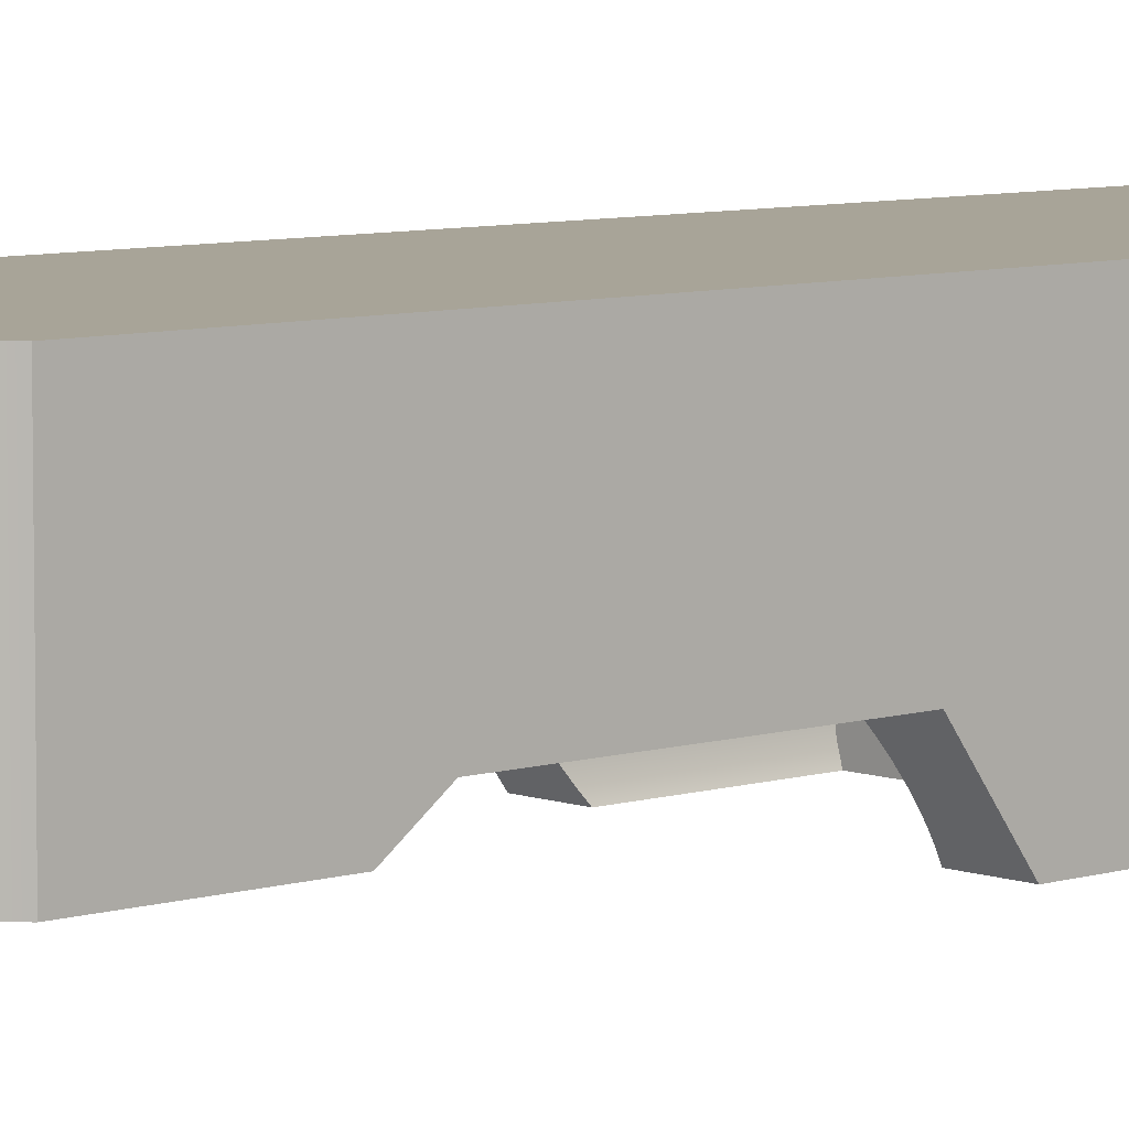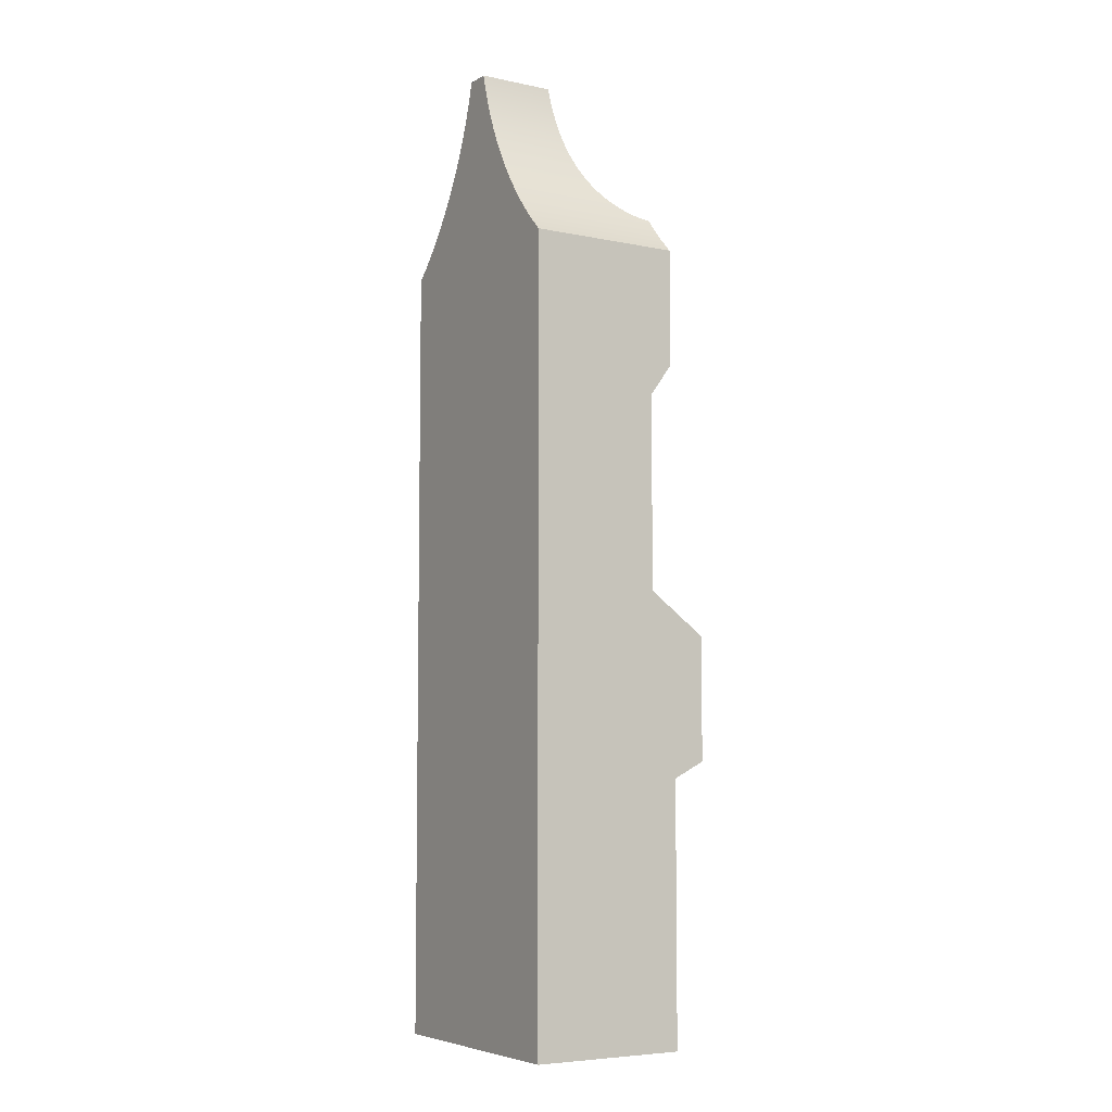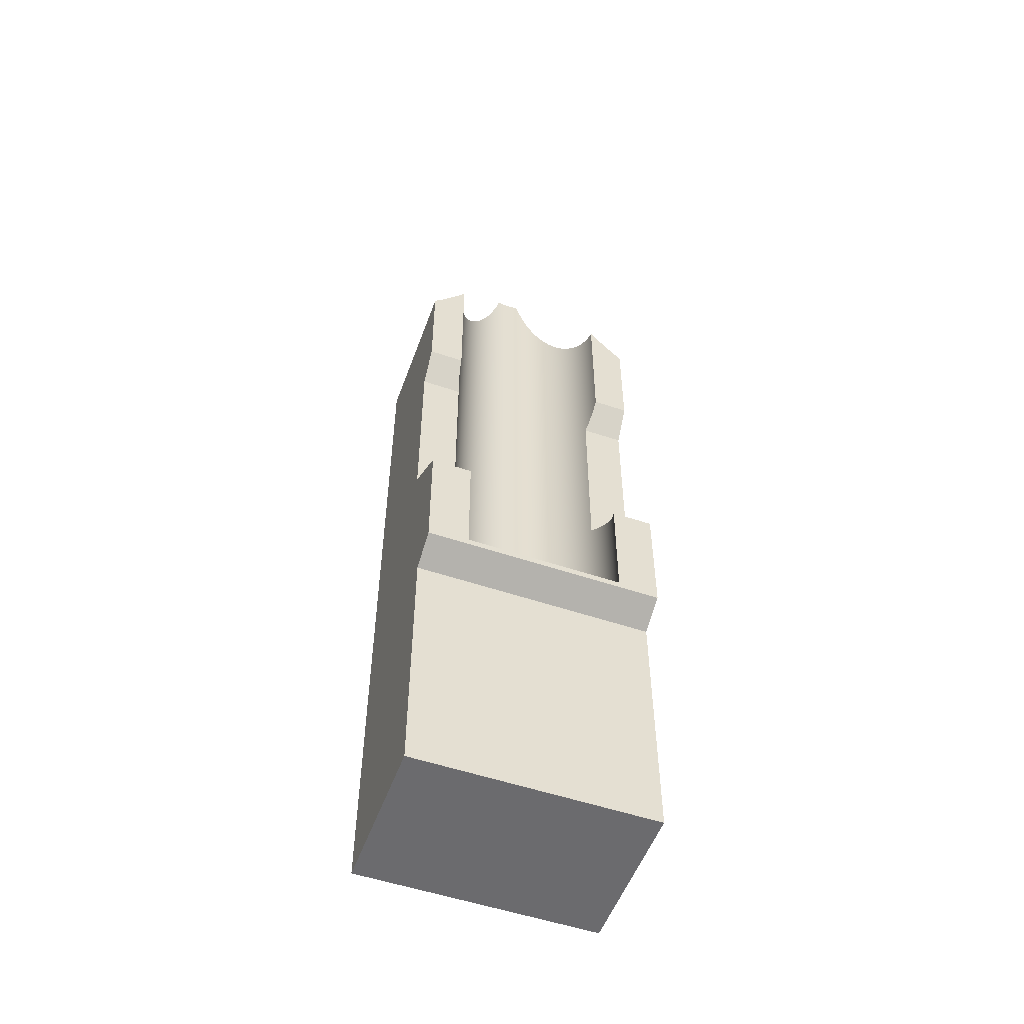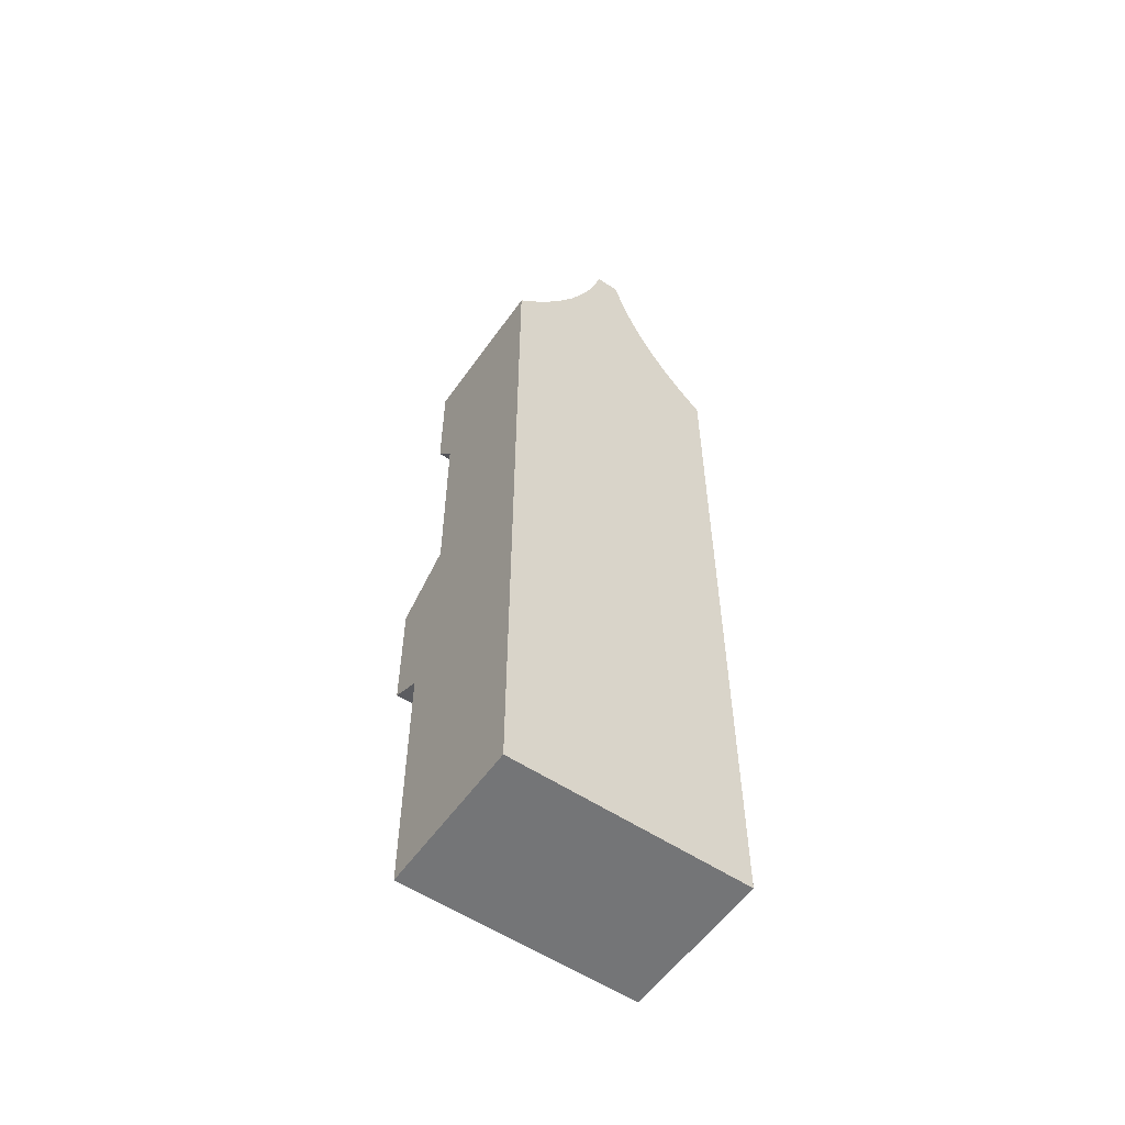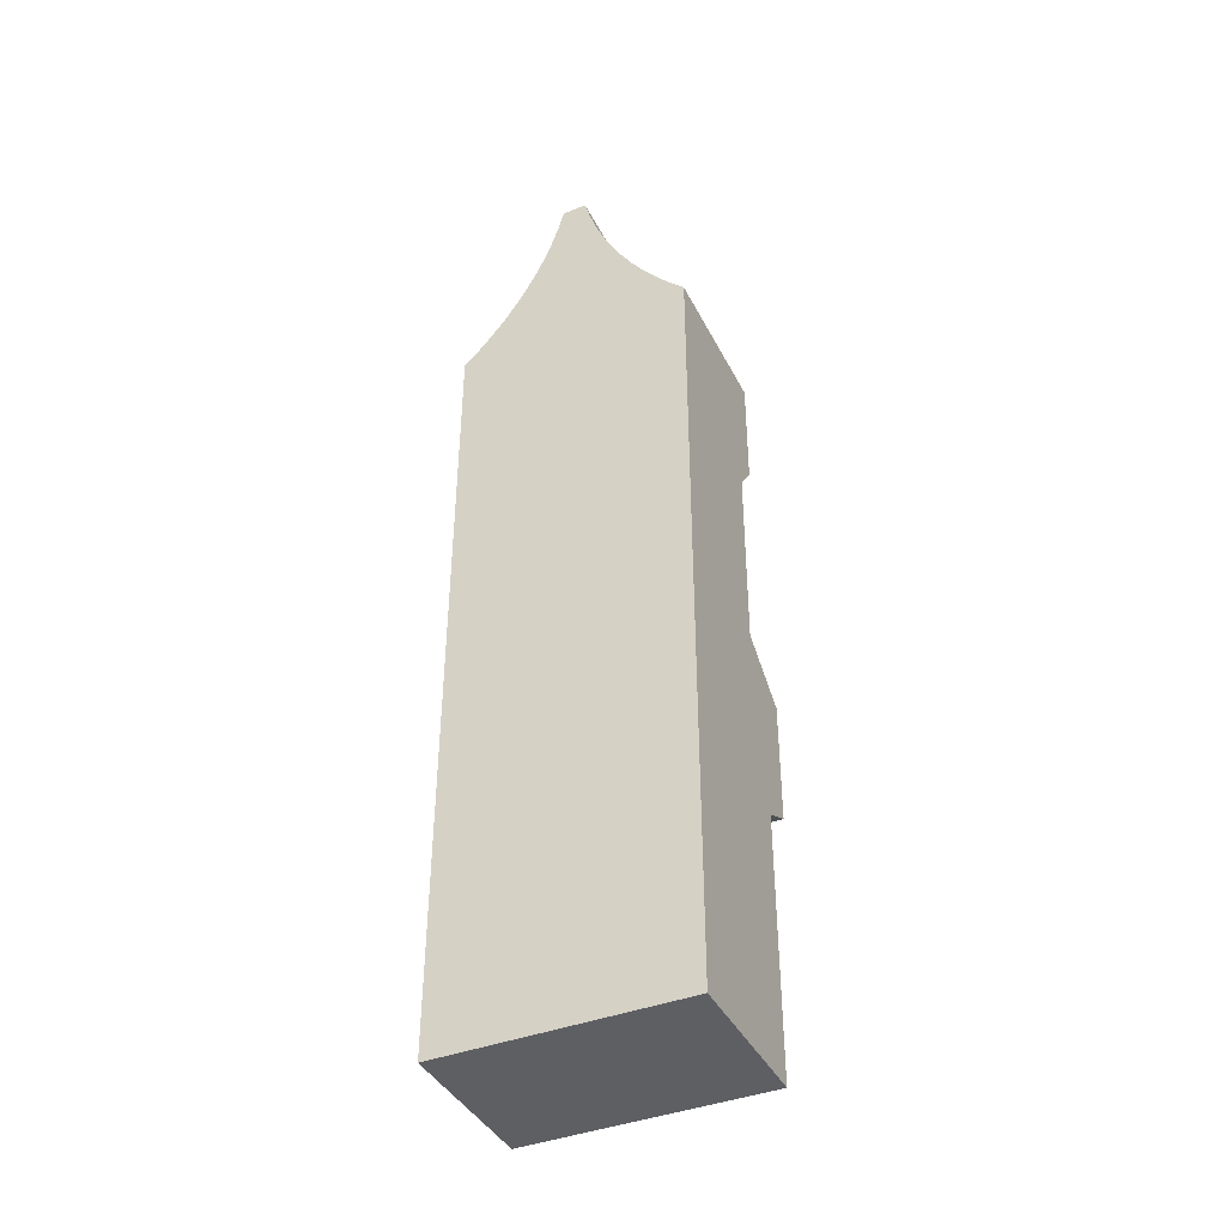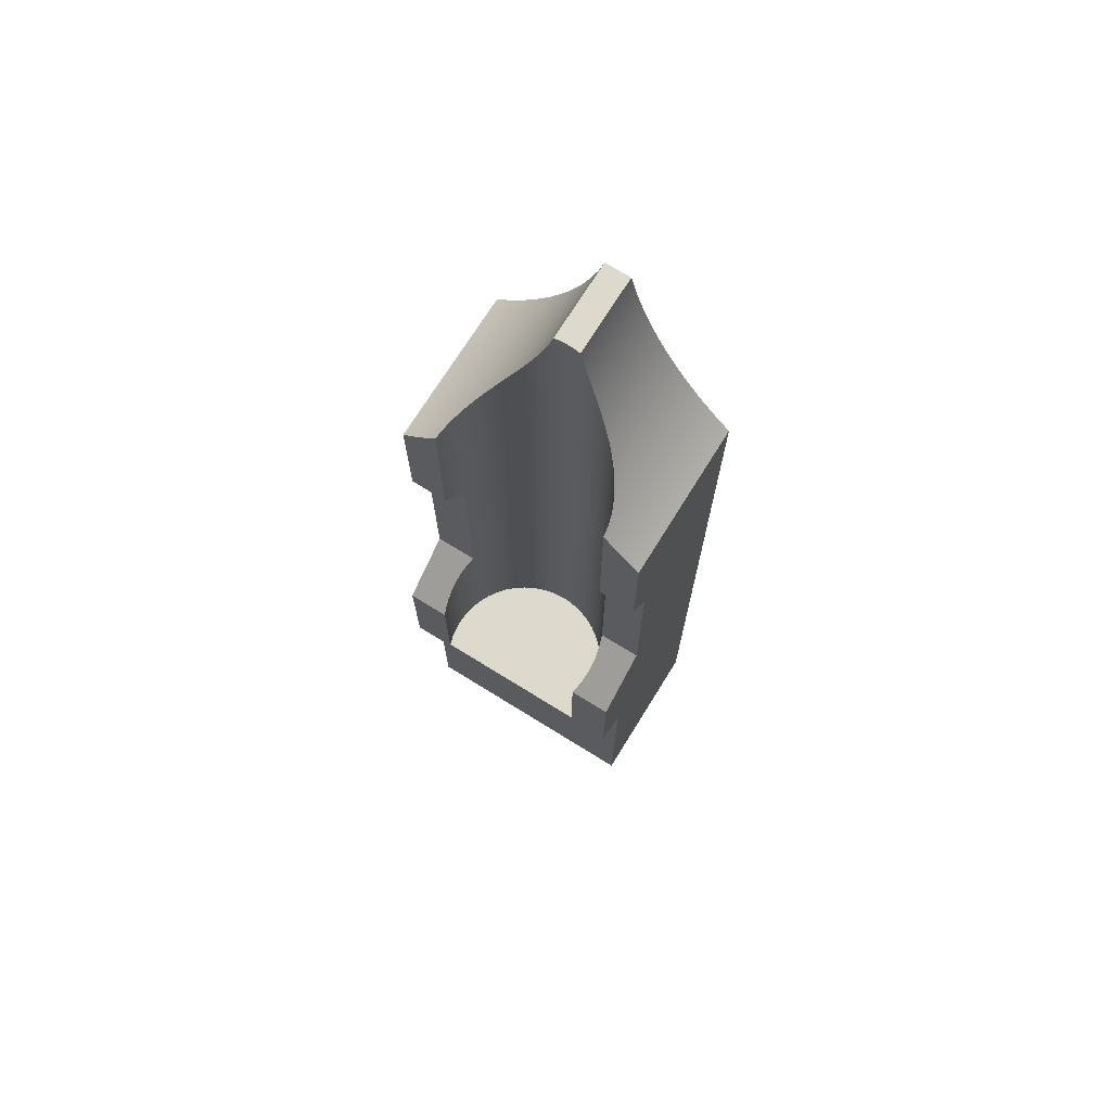
<metadata>
{"format":"obj","ext":"obj","renderer":"f3d","projection":"perspective","resolution":1024,"background":"white","views":[{"elev":7.0,"azim":47.3,"up":"+Y"},{"elev":-6.2,"azim":-121.8,"up":"+Z"},{"elev":-53.5,"azim":-19.9,"up":"+Z"},{"elev":-56.5,"azim":145.2,"up":"+Z"},{"elev":-41.0,"azim":-154.8,"up":"+Z"},{"elev":71.9,"azim":31.8,"up":"+Z"}]}
</metadata>
<code>
g PTFE tube jig left
v 2.093 -41.02 13.09
v 2.075 -40.87 12.89
v 2.048 -40.73 12.69
v 2.01 -40.59 12.5
v 1.963 -40.45 12.31
v 3 -40.45 12.31
v 3 -41.02 13.09
v 1.963 -40.45 7.466
v 3 -40.45 7.466
v 2.093 -41.02 16.99
v 3 -41.02 16.01
v 2.682 -41.02 16.32
v 2.379 -41.02 16.65
v 2.021 -40.62 7.338
v 2.064 -40.8 7.206
v 2.09 -40.99 7.072
v 2.1 -41.17 6.937
v 2.094 -41.36 6.802
v 2.071 -41.54 6.668
v 2.033 -41.72 6.535
v 1.978 -41.9 6.406
v 3 -41.9 6.406
v -1.978 -41.9 6.406
v -2.033 -41.72 6.535
v -2.071 -41.54 6.668
v -2.094 -41.36 6.802
v -2.1 -41.17 6.937
v -2.09 -40.99 7.072
v -2.064 -40.8 7.206
v -2.021 -40.62 7.338
v -1.963 -40.45 7.466
v -3 -40.45 7.466
v -3 -41.9 6.406
v -1.978 -41.9 3.51
v -3 -41.9 3.337
v 3 -41.9 3.337
v 1.978 -41.9 3.51
v -3 -41.09 2.926
v 3 -41.09 2.926
v -1.963 -40.45 12.31
v -3 -40.45 12.31
v -2.01 -40.59 12.5
v -2.048 -40.73 12.69
v -2.075 -40.87 12.89
v -2.093 -41.02 13.09
v -3 -41.02 13.09
v -2.093 -41.02 16.99
v -2.379 -41.02 16.65
v -2.682 -41.02 16.32
v -3 -41.02 16.01
v -3 -41.09 -3.55
v 3 -41.09 -3.55
v 2.074 -40.87 17.01
v 2.045 -40.72 17.05
v 2.005 -40.57 17.1
v 1.957 -40.43 17.16
v 1.901 -40.3 17.24
v 1.839 -40.18 17.32
v 1.774 -40.07 17.41
v 1.707 -39.97 17.5
v 1.64 -39.88 17.6
v 1.572 -39.8 17.71
v 1.435 -39.66 17.92
v 1.299 -39.54 18.15
v 1.165 -39.45 18.39
v 1.035 -39.37 18.64
v 0.9096 -39.3 18.9
v 0.7904 -39.25 19.17
v 0.6778 -39.21 19.45
v 0.5727 -39.17 19.73
v 0.4759 -39.15 20.02
v 0.3882 -39.13 20.32
v 0.31 -39.12 20.62
v 0.1037 -39.1 20.62
v -0.1037 -39.1 20.62
v -0.31 -39.12 20.62
v -0.3882 -39.13 20.32
v -0.4759 -39.15 20.02
v -0.5727 -39.17 19.73
v -0.6778 -39.21 19.45
v -0.7904 -39.25 19.17
v -0.9096 -39.3 18.9
v -1.035 -39.37 18.64
v -1.165 -39.45 18.39
v -1.299 -39.54 18.15
v -1.435 -39.66 17.92
v -1.572 -39.8 17.71
v -1.64 -39.88 17.6
v -1.707 -39.97 17.5
v -1.774 -40.07 17.41
v -1.839 -40.18 17.32
v -1.901 -40.3 17.24
v -1.957 -40.43 17.16
v -2.005 -40.57 17.1
v -2.045 -40.72 17.05
v -2.074 -40.87 17.01
v -2.05 -41.65 3.51
v -2.09 -41.39 3.51
v -2.099 -41.14 3.51
v -2.076 -40.88 3.51
v -2.021 -40.62 3.51
v -1.936 -40.38 3.51
v -1.821 -40.15 3.51
v -1.678 -39.93 3.51
v -1.51 -39.73 3.51
v -1.318 -39.56 3.51
v -1.107 -39.41 3.51
v -0.8792 -39.29 3.51
v -0.6377 -39.19 3.51
v -0.3865 -39.13 3.51
v -0.1295 -39.1 3.51
v 0.1295 -39.1 3.51
v 0.3865 -39.13 3.51
v 0.6377 -39.19 3.51
v 0.8792 -39.29 3.51
v 1.107 -39.41 3.51
v 1.318 -39.56 3.51
v 1.51 -39.73 3.51
v 1.678 -39.93 3.51
v 1.821 -40.15 3.51
v 1.936 -40.38 3.51
v 2.021 -40.62 3.51
v 2.076 -40.88 3.51
v 2.099 -41.14 3.51
v 2.09 -41.39 3.51
v 2.05 -41.65 3.51
v 1.936 -40.38 14.92
v 1.936 -40.38 9.215
v 2.021 -40.62 14.92
v 1.821 -40.15 14.92
v 1.821 -40.15 9.215
v 1.678 -39.93 14.92
v 1.678 -39.93 9.215
v 1.51 -39.73 14.92
v 1.51 -39.73 9.215
v 1.318 -39.56 14.92
v 1.318 -39.56 9.215
v 1.107 -39.41 14.92
v 1.107 -39.41 9.215
v 0.8792 -39.29 14.92
v 0.8792 -39.29 9.215
v 0.6377 -39.19 14.92
v 0.6377 -39.19 9.215
v 0.3876 -39.13 14.92
v 0.3871 -39.13 9.215
v 0.1295 -39.1 14.92
v 0.1295 -39.1 9.215
v -0.1295 -39.1 14.92
v -0.1295 -39.1 9.215
v -0.3876 -39.13 14.92
v -0.3871 -39.13 9.215
v -0.6377 -39.19 14.92
v -0.6377 -39.19 9.215
v -0.8792 -39.29 14.92
v -0.8792 -39.29 9.215
v -1.107 -39.41 14.92
v -1.107 -39.41 9.215
v -1.318 -39.56 14.92
v -1.318 -39.56 9.215
v -1.51 -39.73 14.92
v -1.51 -39.73 9.215
v -1.678 -39.93 14.92
v -1.678 -39.93 9.215
v -1.821 -40.15 14.92
v -1.821 -40.15 9.215
v -1.936 -40.38 14.92
v -1.936 -40.38 9.215
v 2.076 -40.88 14.92
v -2.021 -40.62 14.92
v -2.076 -40.88 14.92
v 3 -37.19 16.01
v 2.615 -37.19 16.39
v 2.253 -37.19 16.79
v 1.915 -37.19 17.22
v 1.602 -37.19 17.66
v 1.316 -37.19 18.12
v 1.057 -37.19 18.59
v 0.8262 -37.19 19.09
v 0.6243 -37.19 19.59
v 0.452 -37.19 20.1
v 0.31 -37.19 20.62
v 3 -37.19 -3.55
v -3 -37.19 -3.55
v -3 -37.19 16.01
v -0.31 -37.19 20.62
v -0.452 -37.19 20.1
v -0.6243 -37.19 19.59
v -0.8262 -37.19 19.09
v -1.057 -37.19 18.59
v -1.316 -37.19 18.12
v -1.602 -37.19 17.66
v -1.915 -37.19 17.22
v -2.253 -37.19 16.79
v -2.615 -37.19 16.39
f 1 2 7
f 7 2 3
f 7 3 6
f 6 3 4
f 6 4 5
f 5 8 6
f 6 8 9
f 10 1 13
f 13 1 12
f 12 1 7
f 12 7 11
f 8 14 9
f 9 14 15
f 9 15 16
f 16 17 9
f 9 17 22
f 22 17 18
f 22 18 19
f 19 20 22
f 22 20 21
f 23 24 33
f 33 24 25
f 33 25 26
f 26 27 33
f 33 27 32
f 32 27 28
f 32 28 29
f 29 30 32
f 32 30 31
f 23 33 34
f 34 33 35
f 34 35 36
f 34 36 37
f 37 36 22
f 37 22 21
f 35 38 36
f 36 38 39
f 31 40 32
f 32 40 41
f 40 42 41
f 41 42 43
f 41 43 46
f 46 43 44
f 46 44 45
f 47 48 45
f 45 48 49
f 45 49 46
f 46 49 50
f 38 51 39
f 39 51 52
f 21 20 37
f 37 20 126
f 126 20 19
f 126 19 125
f 125 19 18
f 125 18 17
f 125 17 124
f 124 17 16
f 124 16 123
f 123 16 15
f 123 15 122
f 122 15 14
f 122 14 8
f 5 128 8
f 8 128 121
f 8 121 122
f 4 129 5
f 5 129 127
f 5 127 128
f 128 127 131
f 128 131 120
f 120 131 119
f 119 131 133
f 119 133 118
f 118 133 135
f 118 135 117
f 117 135 137
f 117 137 116
f 116 137 139
f 116 139 115
f 115 139 141
f 115 141 114
f 114 141 143
f 114 143 145
f 145 143 144
f 145 144 146
f 146 144 73
f 146 73 74
f 4 3 129
f 129 3 54
f 129 54 55
f 54 3 168
f 168 3 2
f 168 2 1
f 1 10 168
f 168 10 53
f 168 53 54
f 55 56 129
f 129 56 127
f 56 57 127
f 127 57 130
f 127 130 131
f 131 130 133
f 57 58 130
f 130 58 59
f 130 59 132
f 132 59 60
f 132 60 61
f 61 62 132
f 132 62 134
f 132 134 135
f 135 134 137
f 62 63 134
f 134 63 136
f 134 136 137
f 137 136 139
f 63 64 136
f 136 64 65
f 136 65 138
f 138 65 66
f 138 66 140
f 140 66 67
f 140 67 68
f 140 68 142
f 142 68 69
f 142 69 70
f 70 71 142
f 142 71 144
f 142 144 143
f 71 72 144
f 144 72 73
f 74 75 146
f 146 75 148
f 146 148 149
f 149 148 151
f 149 151 110
f 110 151 109
f 109 151 153
f 109 153 108
f 108 153 155
f 108 155 107
f 107 155 157
f 107 157 106
f 106 157 159
f 106 159 105
f 105 159 161
f 105 161 104
f 104 161 163
f 104 163 103
f 103 163 165
f 103 165 102
f 102 165 167
f 102 167 31
f 31 167 40
f 40 167 166
f 40 166 94
f 94 166 93
f 93 166 92
f 92 166 164
f 92 164 91
f 91 164 90
f 90 164 162
f 90 162 89
f 89 162 88
f 88 162 87
f 87 162 160
f 87 160 86
f 86 160 158
f 86 158 85
f 85 158 84
f 84 158 156
f 84 156 83
f 83 156 154
f 83 154 82
f 82 154 81
f 81 154 152
f 81 152 80
f 80 152 79
f 79 152 150
f 79 150 78
f 78 150 77
f 77 150 76
f 76 150 148
f 76 148 75
f 40 94 169
f 169 94 95
f 169 95 43
f 43 95 170
f 43 170 44
f 44 170 45
f 45 170 47
f 47 170 96
f 96 170 95
f 43 42 169
f 169 42 40
f 102 31 101
f 101 31 30
f 101 30 29
f 101 29 100
f 100 29 28
f 100 28 99
f 99 28 27
f 99 27 26
f 99 26 98
f 98 26 25
f 98 25 97
f 97 25 24
f 97 24 34
f 34 24 23
f 110 111 149
f 149 111 147
f 149 147 146
f 146 147 145
f 111 112 147
f 147 112 113
f 147 113 145
f 145 113 114
f 120 121 128
f 135 133 132
f 132 133 130
f 141 139 138
f 138 139 136
f 143 141 140
f 140 141 138
f 142 143 140
f 153 151 150
f 150 151 148
f 155 153 152
f 152 153 150
f 157 155 154
f 154 155 152
f 159 157 156
f 156 157 154
f 161 159 158
f 158 159 156
f 163 161 160
f 160 161 158
f 165 163 162
f 162 163 160
f 167 165 164
f 164 165 162
f 166 167 164
f 53 10 173
f 173 10 13
f 173 13 172
f 172 13 12
f 172 12 171
f 171 12 11
f 173 174 53
f 53 174 54
f 54 174 55
f 55 174 56
f 56 174 57
f 57 174 58
f 58 174 59
f 59 174 175
f 59 175 60
f 60 175 61
f 61 175 62
f 62 175 63
f 63 175 176
f 63 176 64
f 64 176 65
f 65 176 177
f 65 177 66
f 66 177 67
f 67 177 178
f 67 178 68
f 68 178 69
f 69 178 179
f 69 179 70
f 70 179 180
f 70 180 71
f 71 180 72
f 72 180 181
f 72 181 73
f 7 6 11
f 11 6 171
f 171 6 9
f 171 9 182
f 182 9 39
f 182 39 52
f 9 22 39
f 39 22 36
f 51 183 52
f 52 183 182
f 34 37 97
f 97 37 126
f 97 126 98
f 98 126 125
f 98 125 99
f 99 125 124
f 99 124 100
f 100 124 123
f 100 123 101
f 101 123 122
f 101 122 102
f 102 122 121
f 102 121 103
f 103 121 120
f 103 120 104
f 104 120 119
f 104 119 105
f 105 119 118
f 105 118 106
f 106 118 117
f 106 117 107
f 107 117 116
f 107 116 108
f 108 116 115
f 108 115 109
f 109 115 114
f 109 114 110
f 110 114 113
f 110 113 111
f 111 113 112
f 46 50 41
f 41 50 184
f 41 184 32
f 32 184 183
f 32 183 38
f 38 183 51
f 35 33 38
f 38 33 32
f 50 49 184
f 184 49 194
f 194 49 48
f 194 48 193
f 193 48 47
f 193 47 96
f 96 95 193
f 193 95 94
f 193 94 192
f 192 94 93
f 192 93 92
f 92 91 192
f 192 91 90
f 192 90 89
f 192 89 191
f 191 89 88
f 191 88 87
f 87 86 191
f 191 86 190
f 190 86 85
f 190 85 84
f 190 84 189
f 189 84 83
f 189 83 82
f 189 82 188
f 188 82 81
f 188 81 80
f 188 80 187
f 187 80 79
f 187 79 186
f 186 79 78
f 186 78 77
f 76 185 77
f 77 185 186
f 76 75 185
f 185 75 74
f 185 74 181
f 181 74 73
f 184 194 183
f 183 194 193
f 183 193 192
f 192 191 183
f 183 191 190
f 183 190 176
f 176 190 177
f 177 190 189
f 177 189 178
f 178 189 188
f 178 188 179
f 179 188 187
f 179 187 180
f 180 187 186
f 180 186 181
f 181 186 185
f 183 176 182
f 182 176 175
f 182 175 174
f 174 173 182
f 182 173 172
f 182 172 171

</code>
